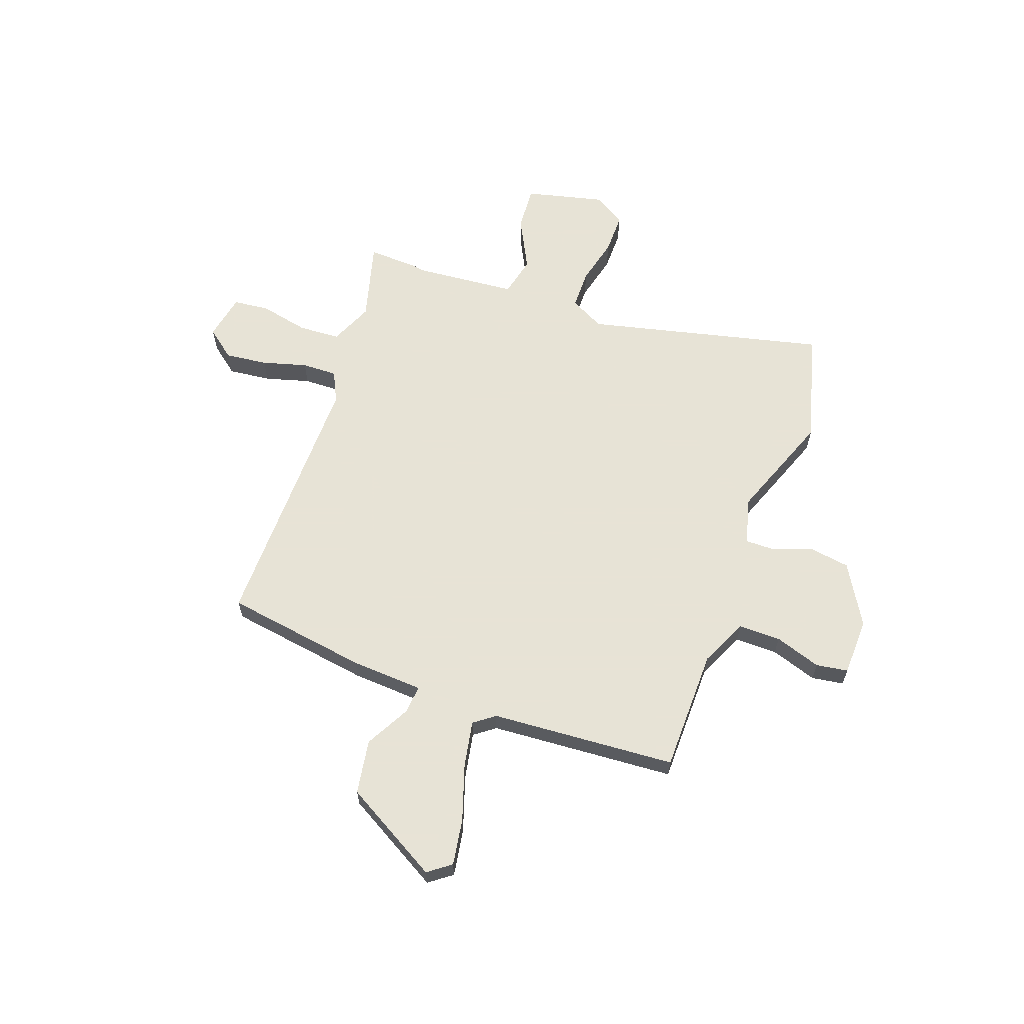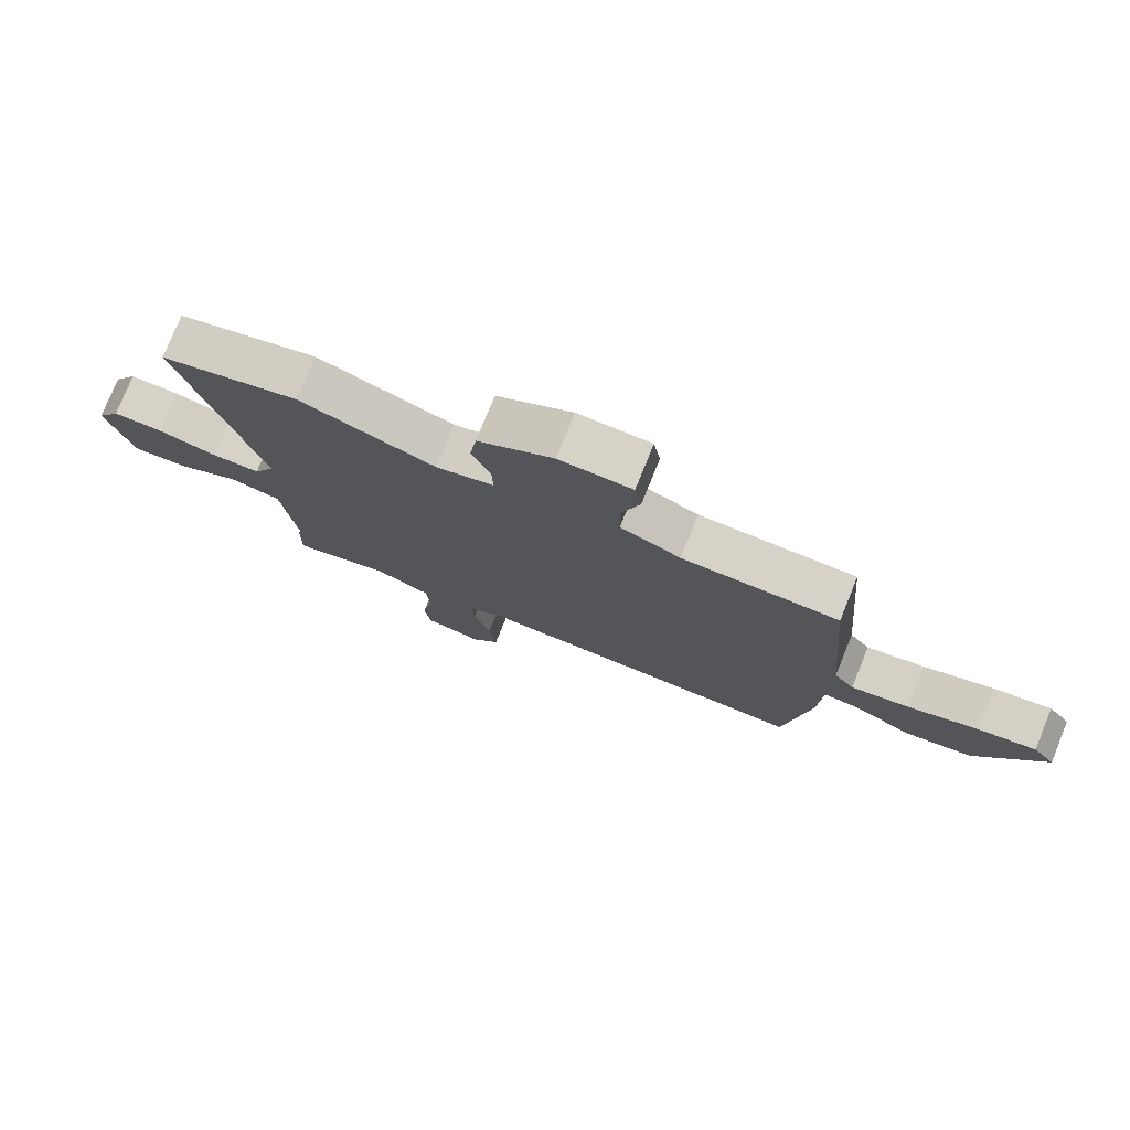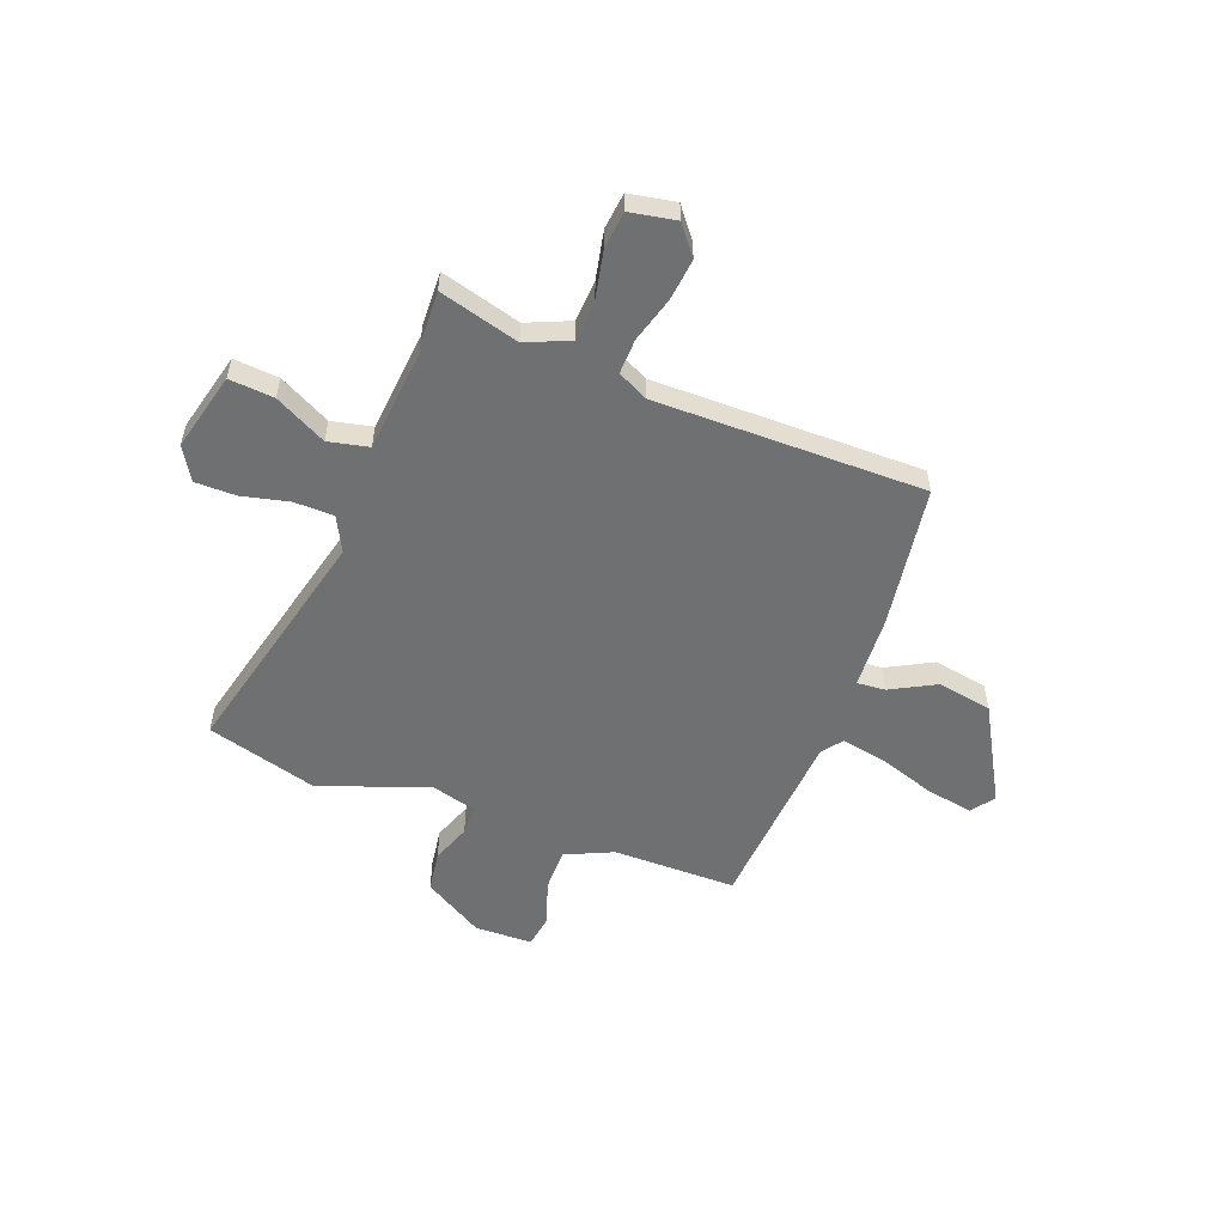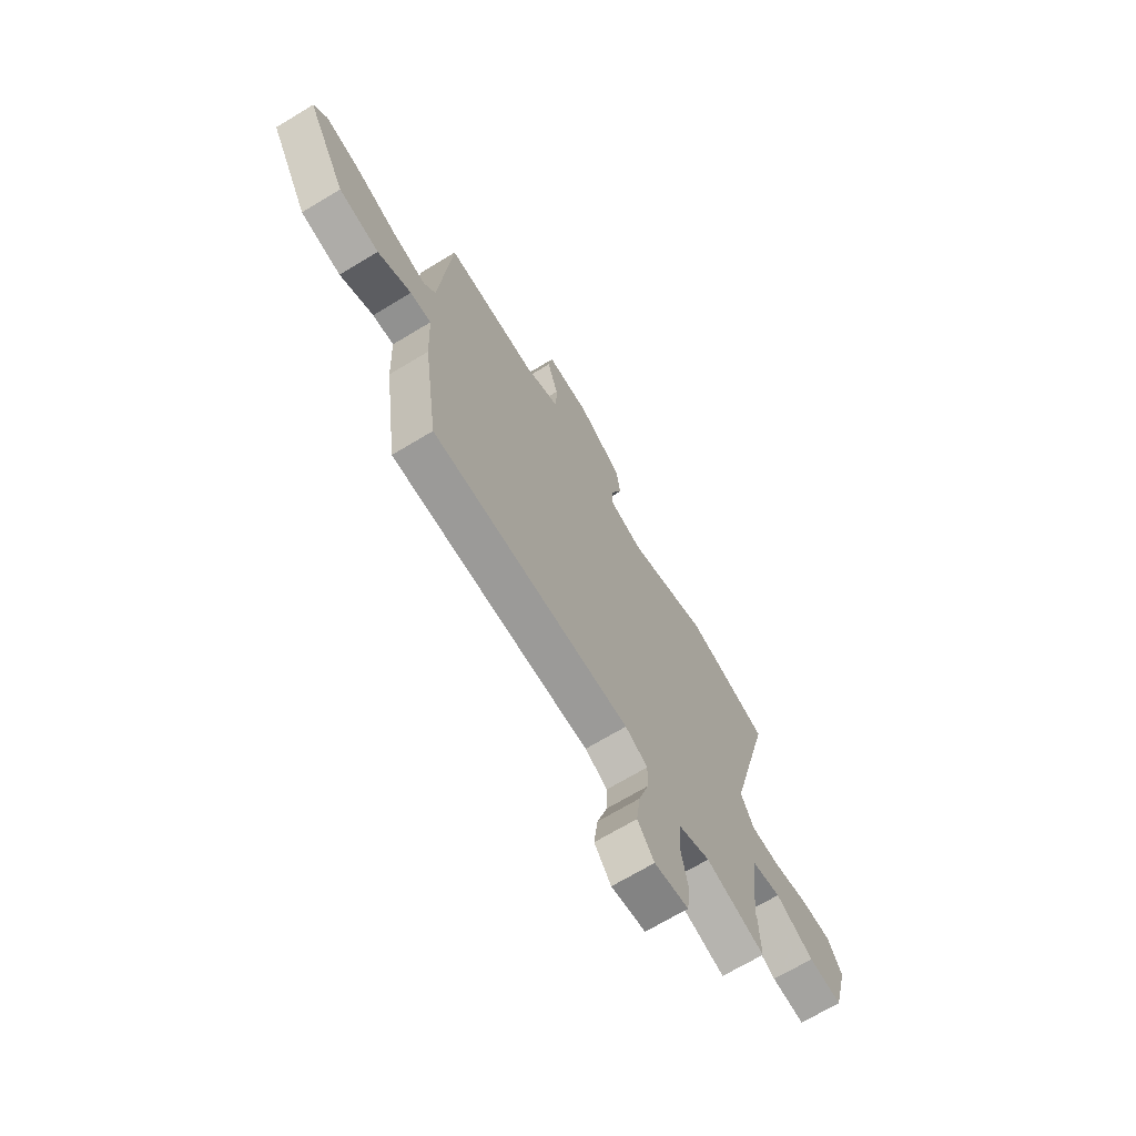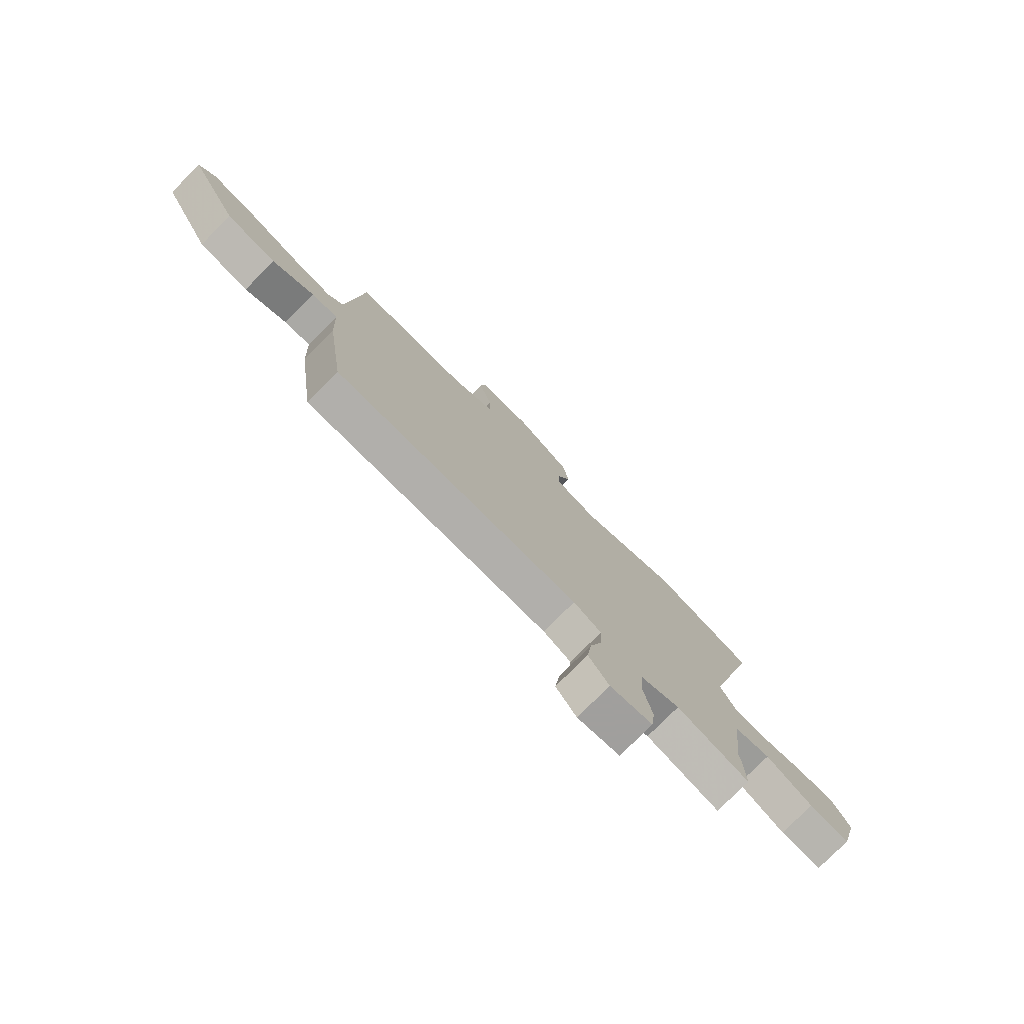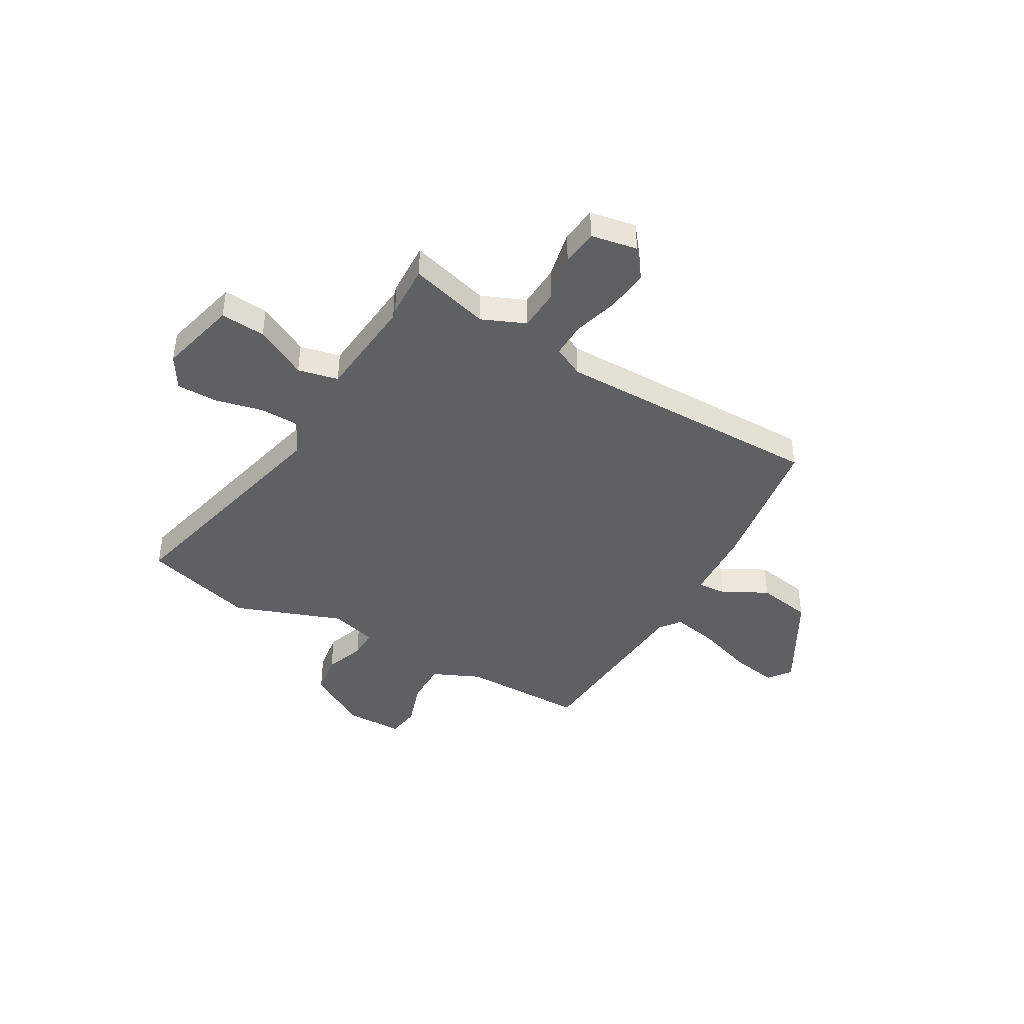
<metadata>
{"format":"obj","ext":"obj","renderer":"f3d","projection":"perspective","resolution":1024,"background":"white","views":[{"elev":62.6,"azim":-69.1,"up":"+Y"},{"elev":77.3,"azim":-157.9,"up":"+Z"},{"elev":-54.8,"azim":159.9,"up":"+Y"},{"elev":-69.1,"azim":-58.8,"up":"+Z"},{"elev":-78.0,"azim":-44.9,"up":"+Z"},{"elev":-42.5,"azim":150.8,"up":"+Y"}]}
</metadata>
<code>
v 0.499 0.07 -0.464
v 0.502 0.07 -0.572
v 0.342 0.07 -0.526
v 0.255 0.07 -0.562
v 0.249 0.07 -0.646
v 0.268 0.07 -0.743
v 0.259 0.07 -0.816
v 0.166 0.07 -0.832
v 0.121 0.07 -0.773
v 0.132 0.07 -0.688
v 0.159 0.07 -0.599
v 0.162 0.07 -0.528
v 0.101 0.07 -0.497
v -0.438 0.07 -0.493
v -0.477 0.07 -0.205
v -0.483 0.07 -0.059
v -0.54 0.07 -0.063
v -0.631 0.07 -0.11
v -0.74 0.07 -0.09
v -0.847 0.07 0.105
v -0.812 0.07 0.15
v -0.719 0.07 0.133
v -0.607 0.07 0.094
v -0.515 0.07 0.075
v -0.483 0.07 0.116
v -0.451 0.07 0.488
v -0.203 0.07 0.486
v -0.107 0.07 0.528
v -0.106 0.07 0.613
v -0.135 0.07 0.706
v -0.124 0.07 0.77
v -0.008 0.07 0.771
v 0.112 0.07 0.698
v 0.123 0.07 0.616
v 0.093 0.07 0.538
v 0.091 0.07 0.479
v 0.184 0.07 0.452
v 0.401 0.07 0.529
v 0.624 0.07 0.464
v 0.502 0.07 -0.012
v 0.537 0.07 -0.082
v 0.616 0.07 -0.084
v 0.711 0.07 -0.063
v 0.793 0.07 -0.064
v 0.832 0.07 -0.13
v 0.791 0.07 -0.287
v 0.701 0.07 -0.279
v 0.598 0.07 -0.224
v 0.517 0.07 -0.241
v 0.495 0.07 -0.448
v 0.499 0 -0.464
v 0.502 0 -0.572
v 0.342 0 -0.526
v 0.255 0 -0.562
v 0.249 0 -0.646
v 0.268 0 -0.743
v 0.259 0 -0.816
v 0.166 0 -0.832
v 0.121 0 -0.773
v 0.132 0 -0.688
v 0.159 0 -0.599
v 0.162 0 -0.528
v 0.101 0 -0.497
v -0.438 0 -0.493
v -0.477 0 -0.205
v -0.483 0 -0.059
v -0.54 0 -0.063
v -0.631 0 -0.11
v -0.74 0 -0.09
v -0.847 0 0.105
v -0.812 0 0.15
v -0.719 0 0.133
v -0.607 0 0.094
v -0.515 0 0.075
v -0.483 0 0.116
v -0.451 0 0.488
v -0.203 0 0.486
v -0.107 0 0.528
v -0.106 0 0.613
v -0.135 0 0.706
v -0.124 0 0.77
v -0.008 0 0.771
v 0.112 0 0.698
v 0.123 0 0.616
v 0.093 0 0.538
v 0.091 0 0.479
v 0.184 0 0.452
v 0.401 0 0.529
v 0.624 0 0.464
v 0.502 0 -0.012
v 0.537 0 -0.082
v 0.616 0 -0.084
v 0.711 0 -0.063
v 0.793 0 -0.064
v 0.832 0 -0.13
v 0.791 0 -0.287
v 0.701 0 -0.279
v 0.598 0 -0.224
v 0.517 0 -0.241
v 0.495 0 -0.448
f 46 47 48
f 45 46 48
f 44 45 48
f 43 44 48
f 42 43 48
f 41 42 48 49
f 40 41 49
f 37 38 39 40
f 40 49 50
f 37 40 50
f 36 37 50
f 33 34 35
f 32 33 35
f 31 32 35
f 30 31 35
f 29 30 35
f 28 29 35 36
f 1 2 3
f 50 1 3
f 36 50 3
f 28 36 3
f 27 28 3
f 21 22 23
f 20 21 23
f 19 20 23
f 18 19 23
f 17 18 23
f 16 17 23 24
f 13 14 15 16
f 16 24 25
f 13 16 25
f 12 13 25
f 9 10 11
f 8 9 11
f 7 8 11
f 6 7 11
f 5 6 11
f 4 5 11 12
f 25 26 27
f 12 25 27
f 4 12 27
f 3 4 27
f 98 97 96
f 98 96 95
f 98 95 94
f 98 94 93
f 98 93 92
f 99 98 92 91
f 99 91 90
f 90 89 88 87
f 100 99 90
f 100 90 87
f 100 87 86
f 85 84 83
f 85 83 82
f 85 82 81
f 85 81 80
f 85 80 79
f 86 85 79 78
f 53 52 51
f 53 51 100
f 53 100 86
f 53 86 78
f 53 78 77
f 73 72 71
f 73 71 70
f 73 70 69
f 73 69 68
f 73 68 67
f 74 73 67 66
f 66 65 64 63
f 75 74 66
f 75 66 63
f 75 63 62
f 61 60 59
f 61 59 58
f 61 58 57
f 61 57 56
f 61 56 55
f 62 61 55 54
f 77 76 75
f 77 75 62
f 77 62 54
f 77 54 53
f 1 51 52 2
f 2 52 53 3
f 3 53 54 4
f 4 54 55 5
f 5 55 56 6
f 6 56 57 7
f 7 57 58 8
f 8 58 59 9
f 9 59 60 10
f 10 60 61 11
f 11 61 62 12
f 12 62 63 13
f 13 63 64 14
f 14 64 65 15
f 15 65 66 16
f 16 66 67 17
f 17 67 68 18
f 18 68 69 19
f 19 69 70 20
f 20 70 71 21
f 21 71 72 22
f 22 72 73 23
f 23 73 74 24
f 24 74 75 25
f 25 75 76 26
f 26 76 77 27
f 27 77 78 28
f 28 78 79 29
f 29 79 80 30
f 30 80 81 31
f 31 81 82 32
f 32 82 83 33
f 33 83 84 34
f 34 84 85 35
f 35 85 86 36
f 36 86 87 37
f 37 87 88 38
f 38 88 89 39
f 39 89 90 40
f 40 90 91 41
f 41 91 92 42
f 42 92 93 43
f 43 93 94 44
f 44 94 95 45
f 45 95 96 46
f 46 96 97 47
f 47 97 98 48
f 48 98 99 49
f 49 99 100 50
f 50 100 51 1

</code>
